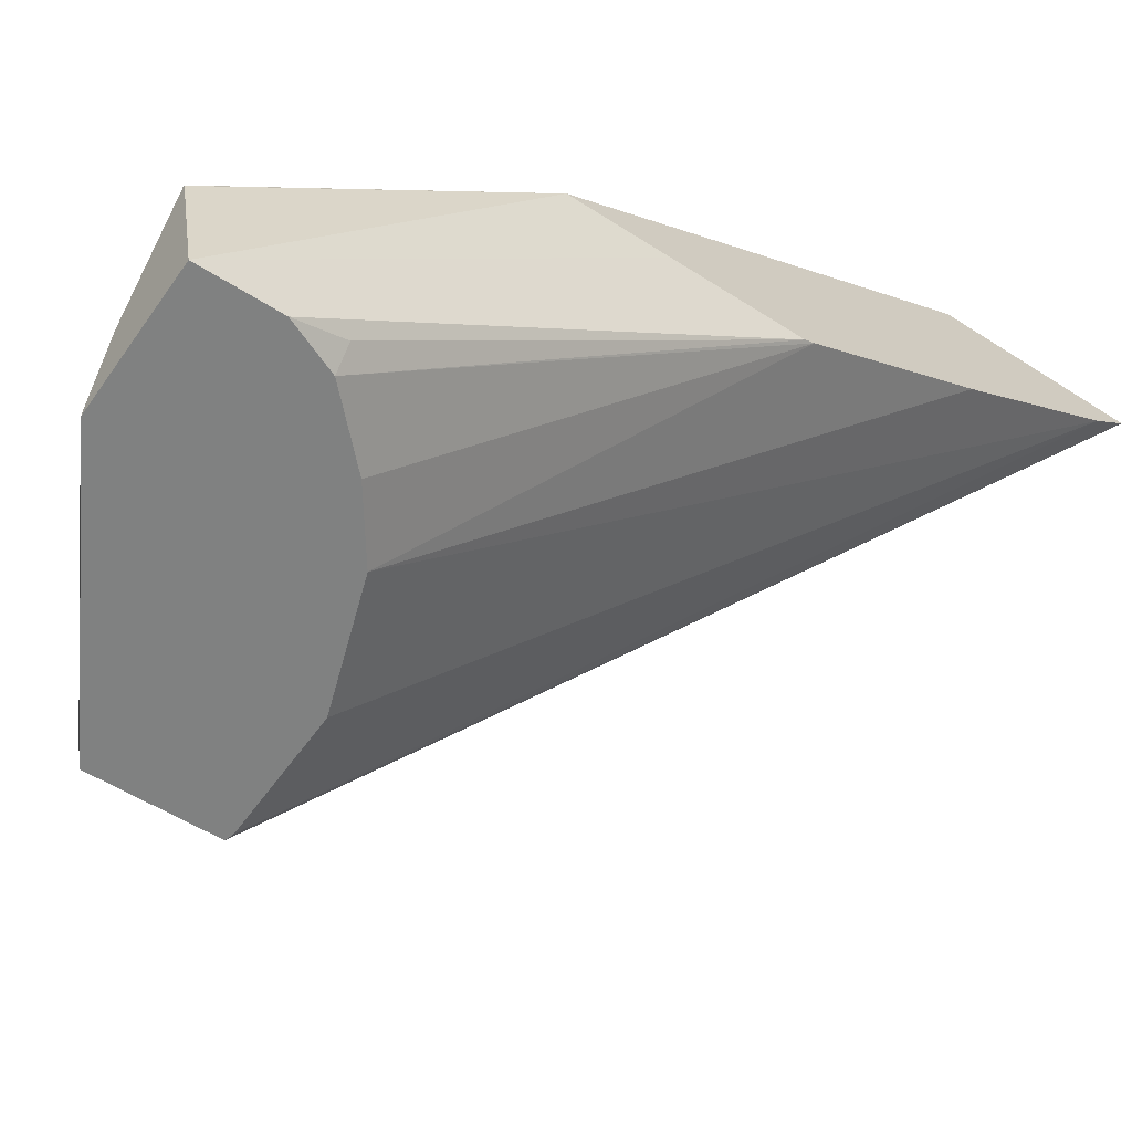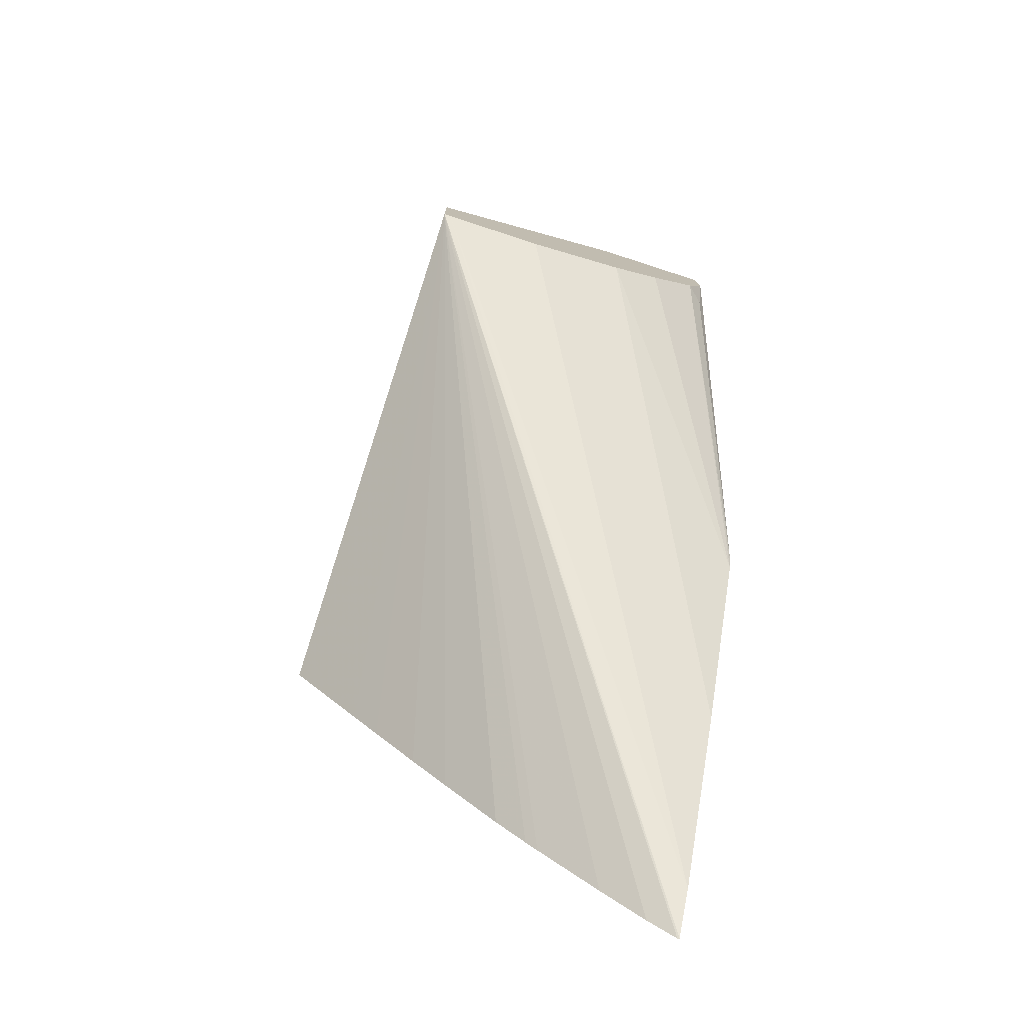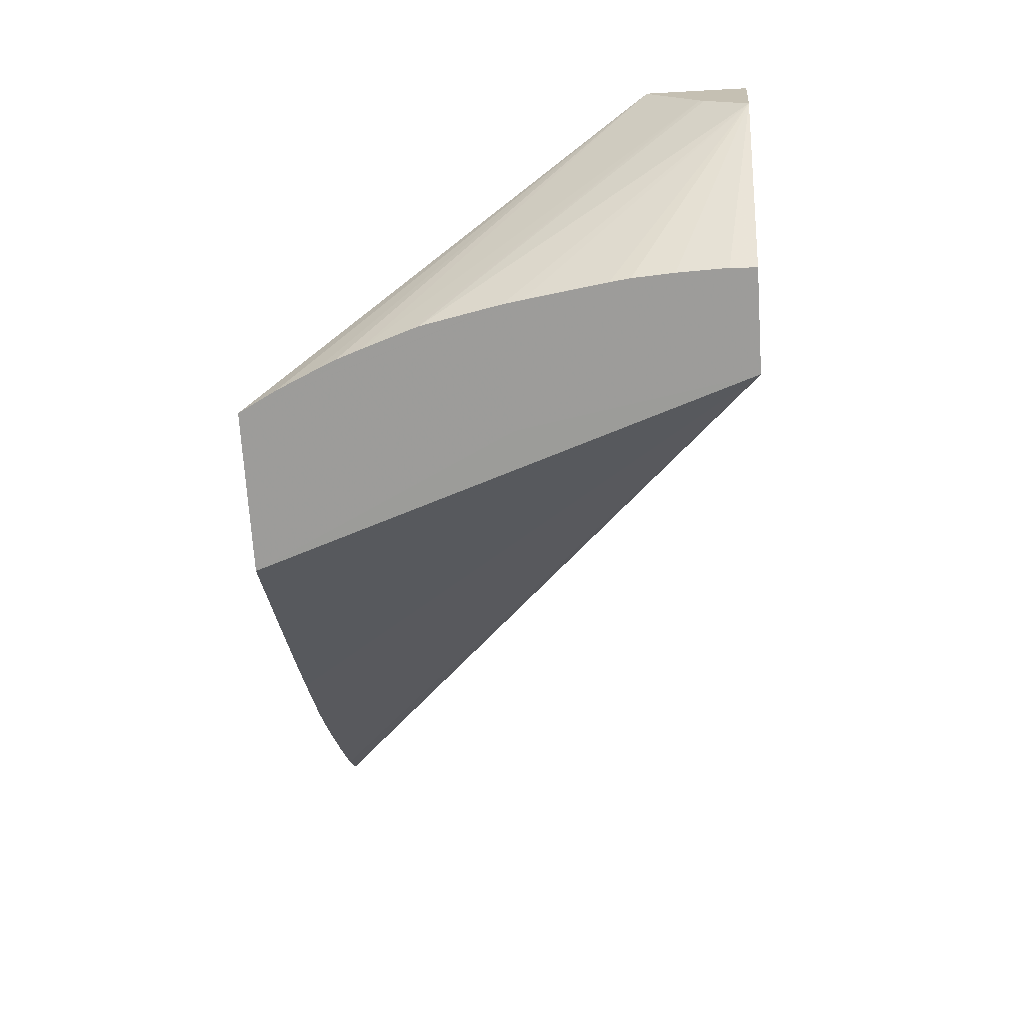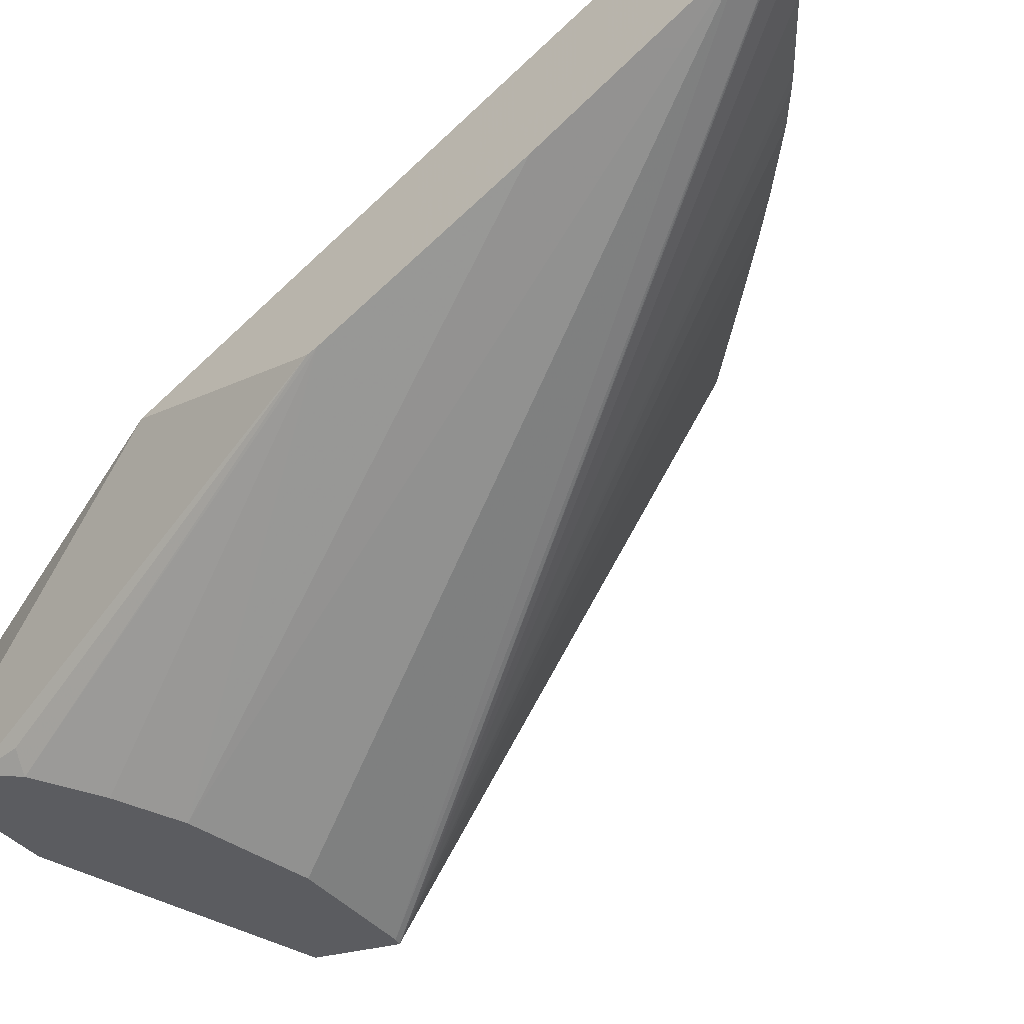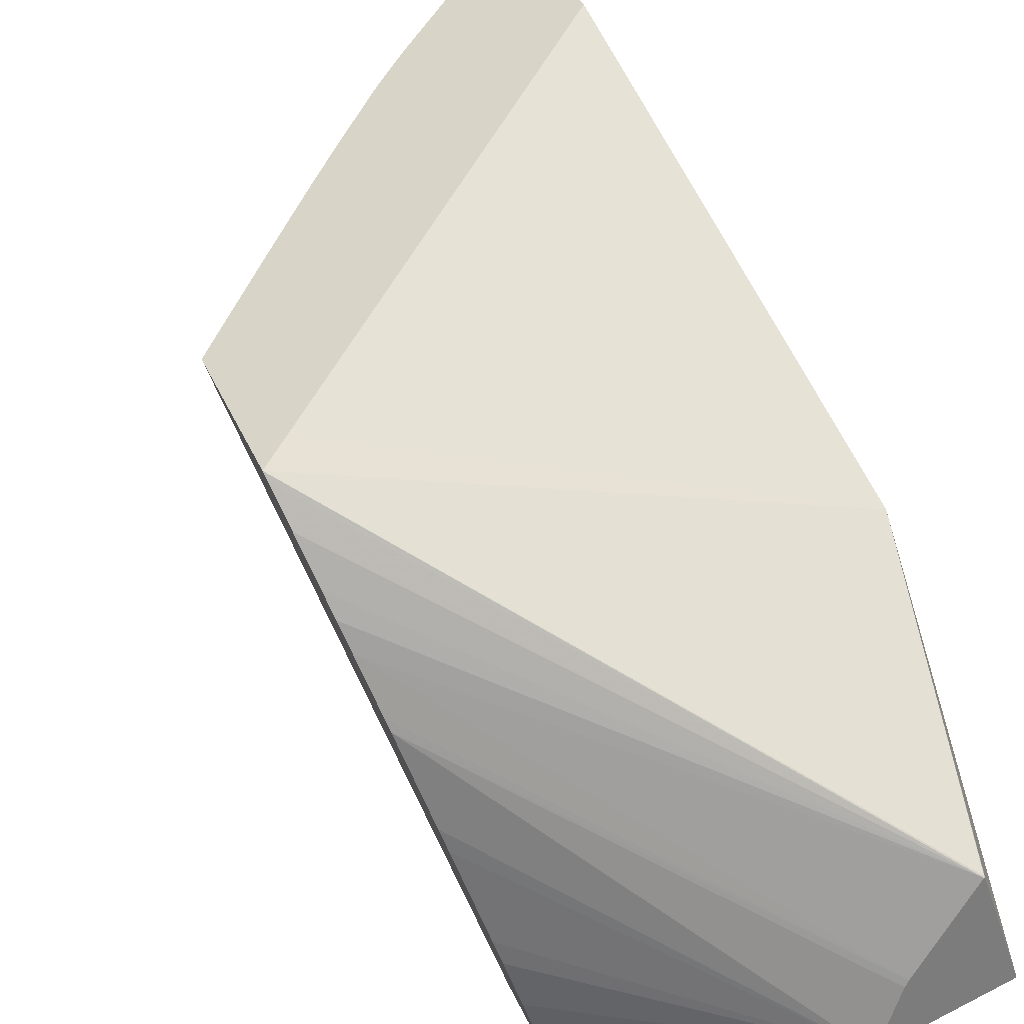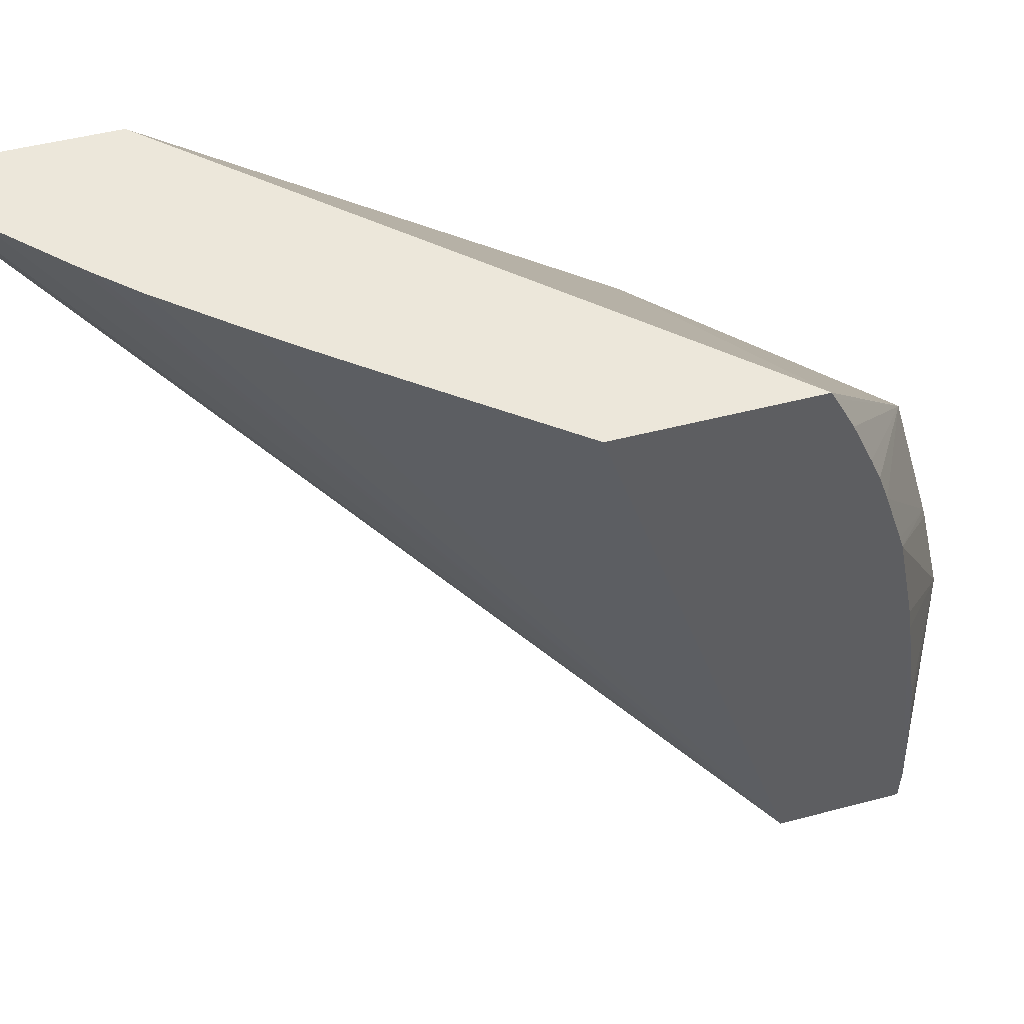
<metadata>
{"format":"obj","ext":"obj","renderer":"f3d","projection":"perspective","resolution":1024,"background":"white","views":[{"elev":-43.1,"azim":-126.3,"up":"+Z"},{"elev":-73.5,"azim":179.8,"up":"+Y"},{"elev":20.0,"azim":112.6,"up":"+Y"},{"elev":-22.6,"azim":-44.5,"up":"+Z"},{"elev":35.6,"azim":160.1,"up":"+Z"},{"elev":30.0,"azim":71.9,"up":"+Z"}]}
</metadata>
<code>
v -0.02002 0.1172 0.05564
v -0.02004 0.1172 0.05558
v -0.02444 0.1199 0.05286
v -0.02444 0.1199 0.05287
v -0.02482 0.1173 0.05426
v -0.02029 0.1169 0.05571
v -0.02004 0.1155 0.05553
v -0.02015 0.1174 0.05527
v -0.02389 0.12 0.05207
v -0.02445 0.1199 0.05285
v -0.02027 0.1176 0.05488
v -0.02034 0.1177 0.05468
v -0.02042 0.1179 0.05445
v -0.02478 0.12 0.05182
v -0.02482 0.1165 0.05419
v -0.02399 0.113 0.05662
v -0.02072 0.1146 0.05569
v -0.02163 0.1177 0.05065
v -0.02088 0.1171 0.05297
v -0.02386 0.12 0.05202
v -0.02057 0.1181 0.05398
v -0.0206 0.1181 0.05388
v -0.02364 0.12 0.05146
v -0.02479 0.1193 0.05178
v -0.02483 0.1153 0.05411
v -0.02401 0.1112 0.0565
v -0.02097 0.1143 0.05575
v -0.0217 0.1177 0.05067
v -0.02162 0.1188 0.05072
v -0.02139 0.1138 0.05584
v -0.02174 0.1133 0.05593
v -0.02227 0.1127 0.05605
v -0.02257 0.1124 0.05613
v -0.02269 0.1123 0.05616
v -0.02328 0.1117 0.05631
v -0.02371 0.1113 0.05642
v -0.02399 0.1111 0.05649
v -0.02401 0.1111 0.05649
v -0.02087 0.1184 0.05306
v -0.02086 0.1184 0.05309
v -0.02092 0.1184 0.0529
v -0.02118 0.1186 0.05209
v -0.02125 0.1186 0.05189
v -0.02138 0.1187 0.05148
v -0.02154 0.1188 0.05098
v -0.02462 0.1189 0.05169
v -0.02474 0.1189 0.0519
v -0.02482 0.1152 0.05415
v -0.02269 0.1176 0.05099
v -0.02411 0.1115 0.05619
v -0.02415 0.1184 0.05151
v -0.02447 0.1133 0.05515
v -0.02366 0.118 0.05132
f 1 2 3
f 1 3 4
f 1 4 5
f 1 5 6
f 1 6 16
f 1 16 26
f 1 26 37
f 1 37 36
f 1 36 35
f 1 35 34
f 1 34 33
f 1 33 32
f 1 32 31
f 1 31 30
f 1 30 27
f 1 27 17
f 1 17 7
f 1 7 19
f 1 19 39
f 1 39 40
f 1 40 22
f 1 22 21
f 1 21 13
f 1 13 12
f 1 12 11
f 1 11 8
f 1 8 2
f 2 8 3
f 3 9 20
f 3 20 23
f 3 23 14
f 3 14 10
f 3 10 4
f 3 8 11
f 3 11 12
f 3 12 13
f 3 13 9
f 4 10 5
f 5 10 14
f 5 14 15
f 5 15 25
f 5 25 48
f 5 48 52
f 5 52 50
f 5 50 38
f 5 38 26
f 5 26 16
f 5 16 6
f 7 17 18
f 7 18 19
f 9 13 21
f 9 21 22
f 9 22 20
f 14 23 29
f 14 29 18
f 14 18 28
f 14 28 49
f 14 49 53
f 14 53 51
f 14 51 46
f 14 46 24
f 14 24 25
f 14 25 15
f 17 27 18
f 18 29 39
f 18 39 19
f 18 27 30
f 18 30 31
f 18 31 32
f 18 32 33
f 18 33 34
f 18 34 35
f 18 35 36
f 18 36 37
f 18 37 38
f 18 38 28
f 20 22 23
f 22 40 23
f 23 41 42
f 23 42 43
f 23 43 44
f 23 44 45
f 23 45 29
f 23 40 41
f 24 46 47
f 24 47 25
f 25 47 46
f 25 46 48
f 26 38 37
f 28 38 50
f 28 50 49
f 29 45 39
f 39 45 44
f 39 44 43
f 39 43 42
f 39 42 41
f 39 41 40
f 46 51 48
f 48 51 53
f 48 53 52
f 49 50 53
f 50 52 53

</code>
